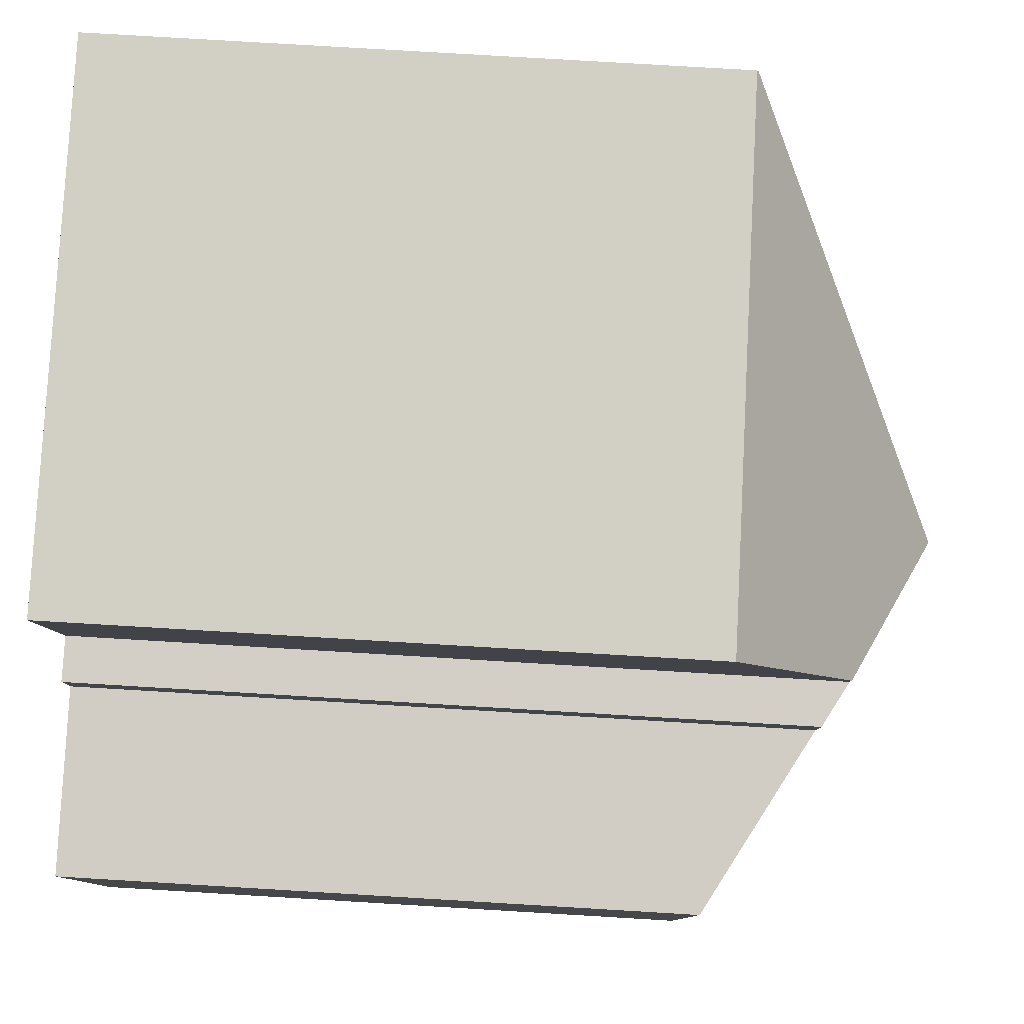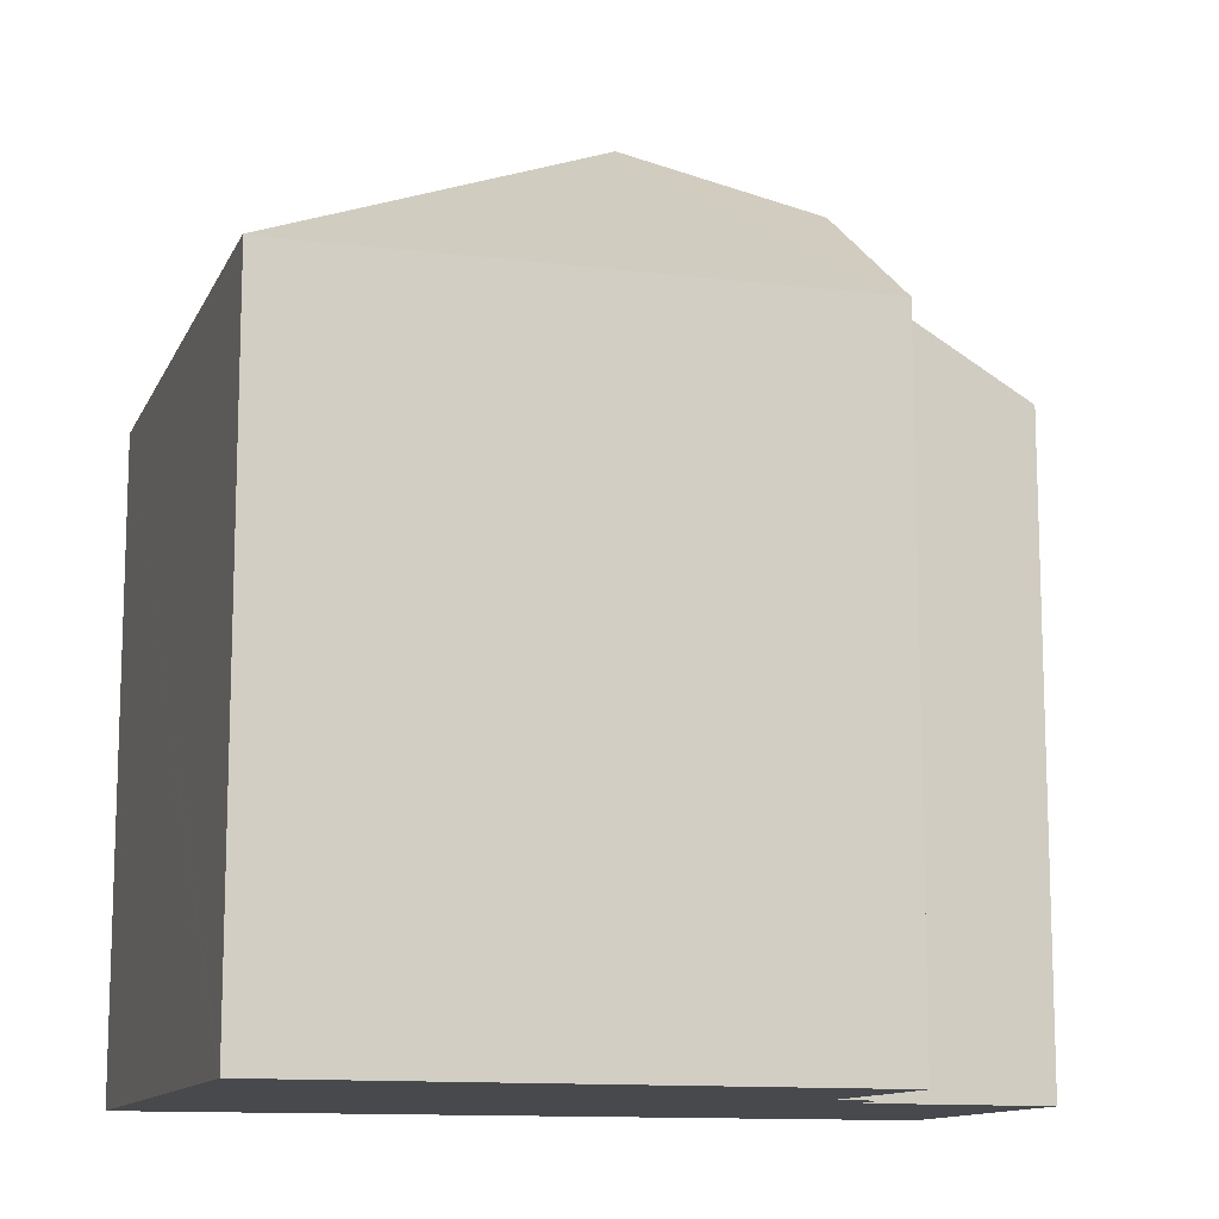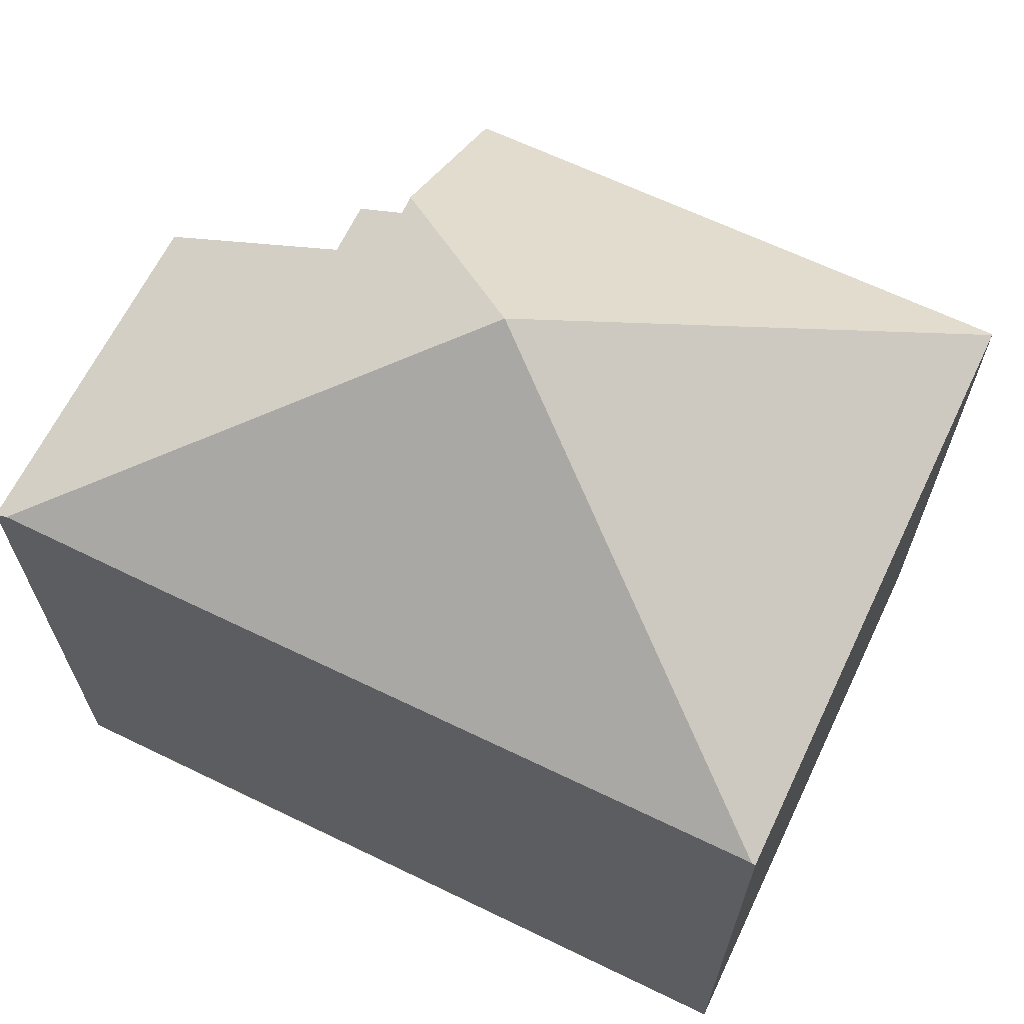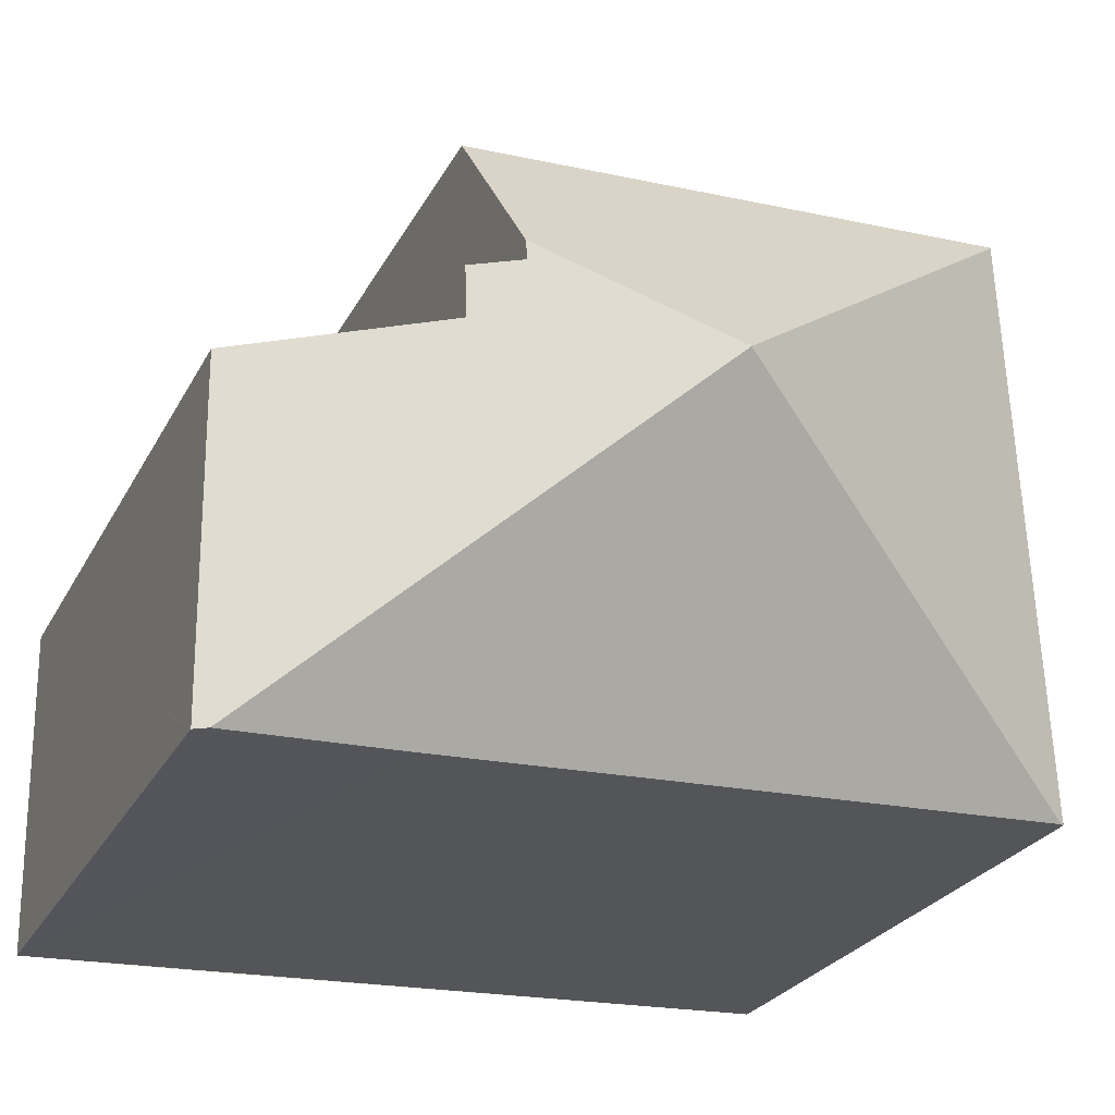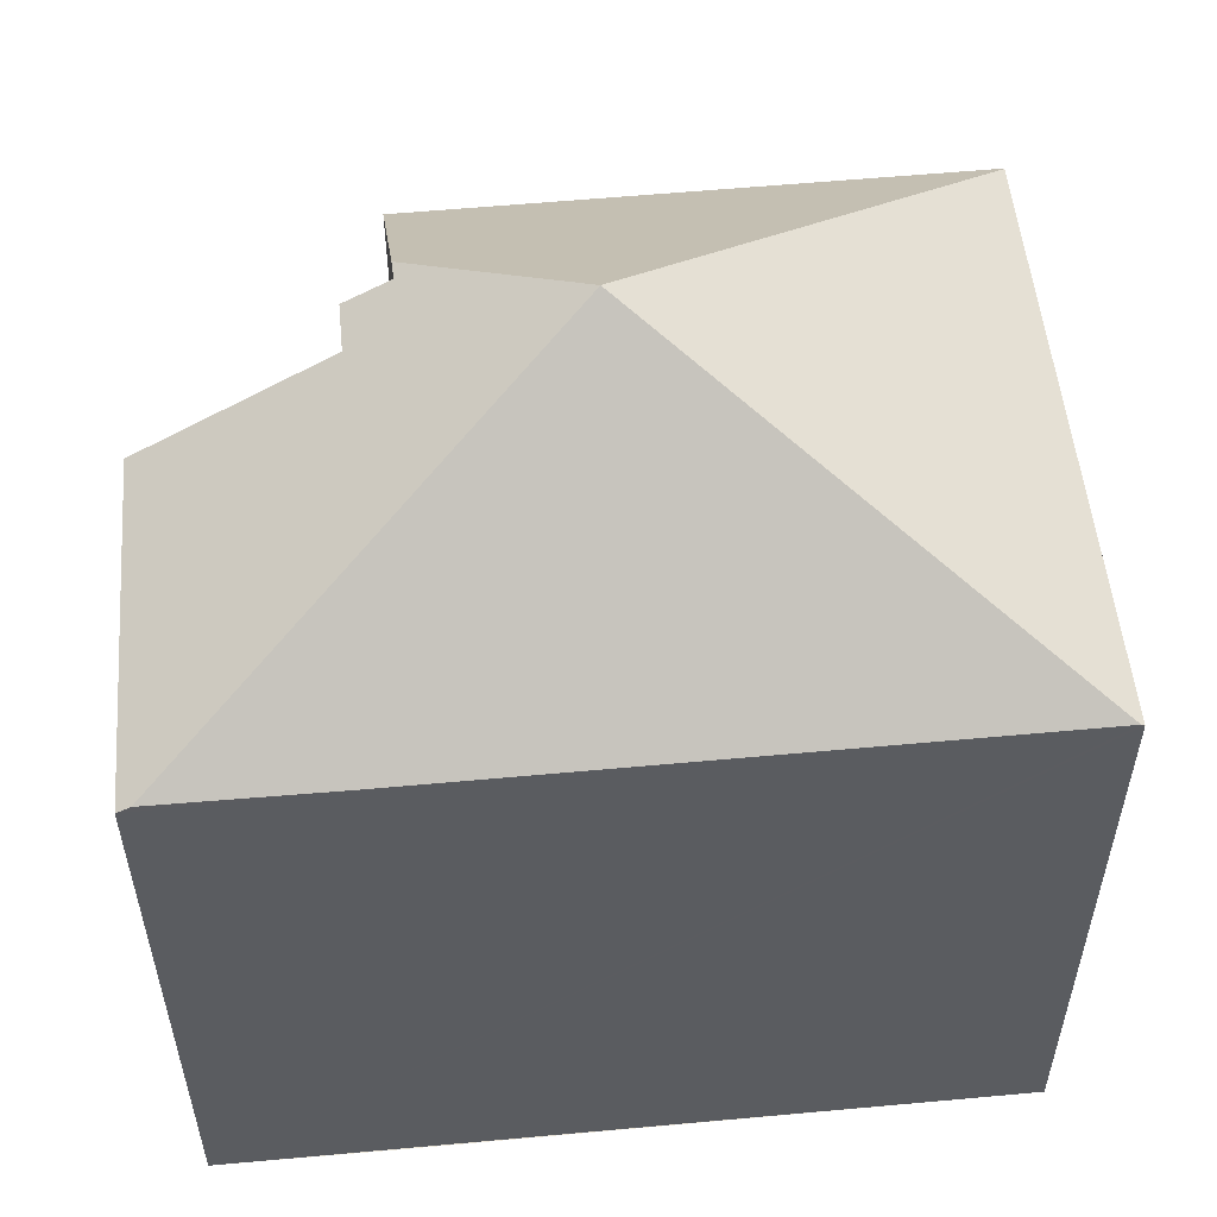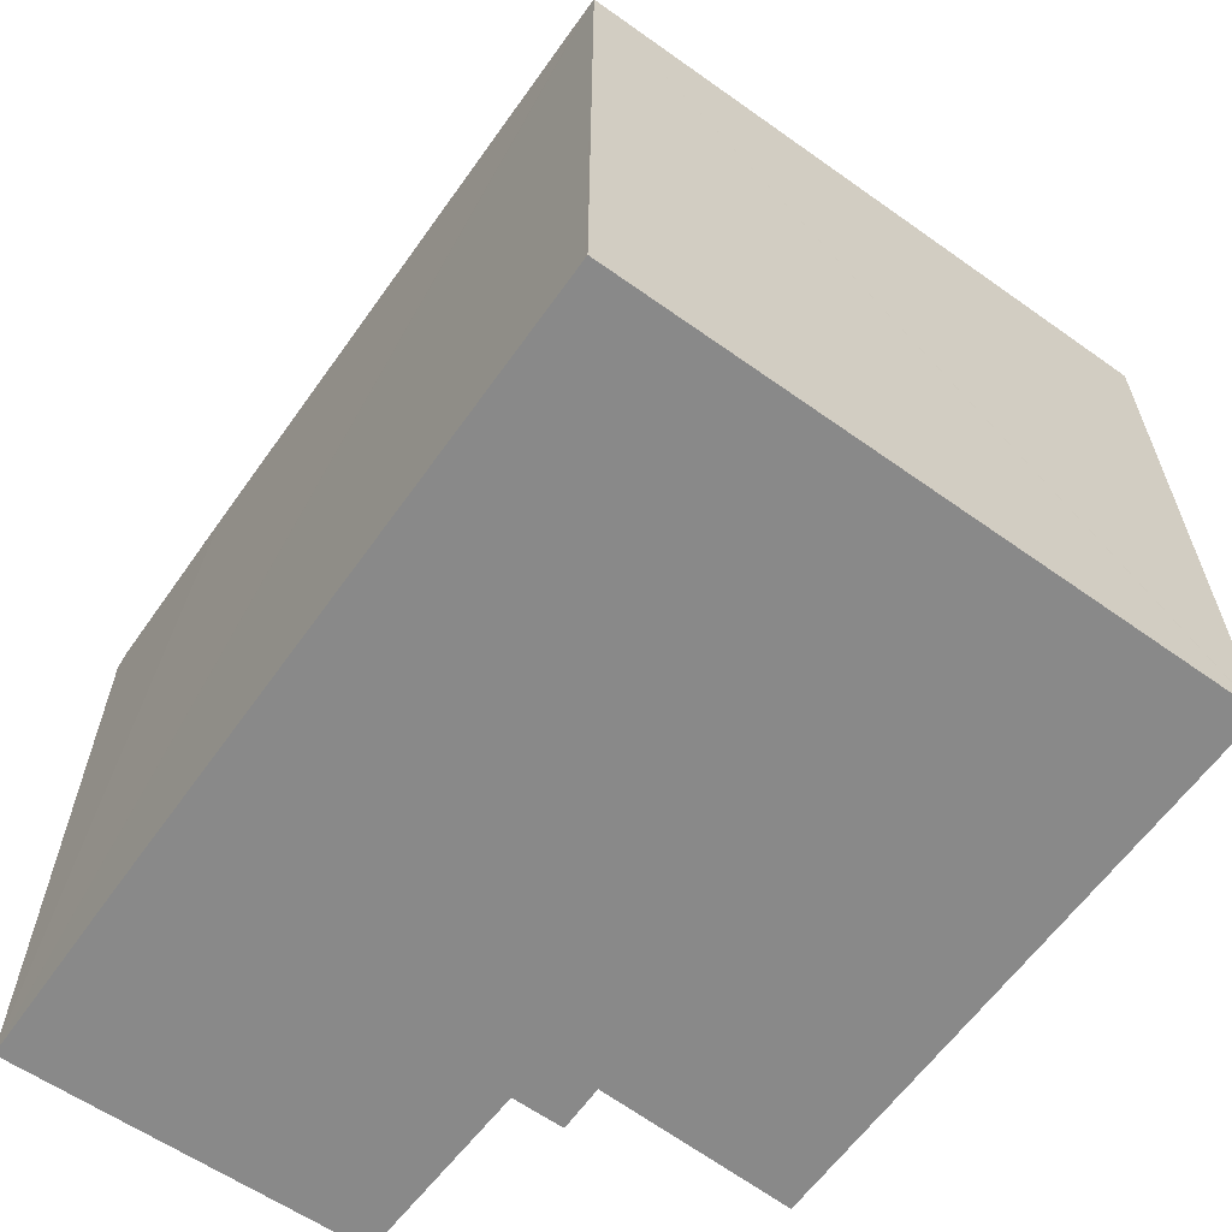
<metadata>
{"format":"obj","ext":"obj","renderer":"f3d","projection":"perspective","resolution":1024,"background":"white","views":[{"elev":78.9,"azim":93.4,"up":"+Z"},{"elev":-12.1,"azim":-14.8,"up":"+Y"},{"elev":66.5,"azim":-152.0,"up":"+Y"},{"elev":-25.8,"azim":157.6,"up":"+Z"},{"elev":54.6,"azim":176.6,"up":"+Y"},{"elev":-63.0,"azim":-123.2,"up":"+Y"}]}
</metadata>
<code>
v  6.876 5.642 -0.252
v  6.994 5.576 -0.228
v  6.994 5.575 -0.256
v  7.035 5.629 2.737
v  3.572 7.568 2.482
v  5.381 6.561 2.866
v  5.398 6.563 3.308
v  4.996 6.789 3.323
v  5.008 6.787 3.49
v  5.362 5.636 -0.204
v  0.031 5.642 -0.001
v  0 5.625 3.444e-16
v  0.238 5.625 5.241
v  0.239 5.612 5.258
v  2.028 5.632 5.166
v  5.116 5.666 5.006
v  0.239 -3.22e-16 5.258
v  5.116 -3.065e-16 5.006
v  2.028 -3.163e-16 5.166
v  4.996 -2.035e-16 3.323
v  5.398 -2.026e-16 3.308
v  5.381 -1.755e-16 2.866
v  7.035 -1.676e-16 2.737
v  5.008 -2.137e-16 3.49
v  6.994 1.568e-17 -0.256
v  6.994 1.396e-17 -0.228
v  0.031 6.123e-20 -0.001
v  0 0 0
v  6.876 1.543e-17 -0.252
v  5.362 1.249e-17 -0.204
v  0.238 -3.209e-16 5.241
g defaultobject
f 1 2 3
f 2 1 4
f 4 1 5
f 4 5 6
f 6 5 7
f 7 5 8
f 8 5 9
f 10 5 1
f 5 10 11
f 5 11 12
f 5 12 13
f 5 13 14
f 15 5 14
f 5 15 16
f 5 16 9
f 17 15 14
f 15 17 16
f 16 17 18
f 18 17 19
f 20 7 8
f 7 20 21
f 22 4 6
f 4 22 23
f 16 8 9
f 8 16 20
f 20 16 18
f 20 18 24
f 21 6 7
f 6 21 22
f 23 2 4
f 2 23 3
f 3 23 25
f 25 23 26
f 3 10 1
f 10 3 25
f 10 25 11
f 11 25 12
f 12 25 27
f 12 27 28
f 27 25 29
f 27 29 30
f 13 17 14
f 17 13 12
f 17 12 31
f 31 12 28
f 26 29 25
f 29 26 23
f 29 23 30
f 30 23 27
f 27 23 22
f 27 22 21
f 27 21 20
f 27 20 24
f 27 24 18
f 27 18 28
f 28 18 31
f 31 18 19
f 31 19 17

</code>
